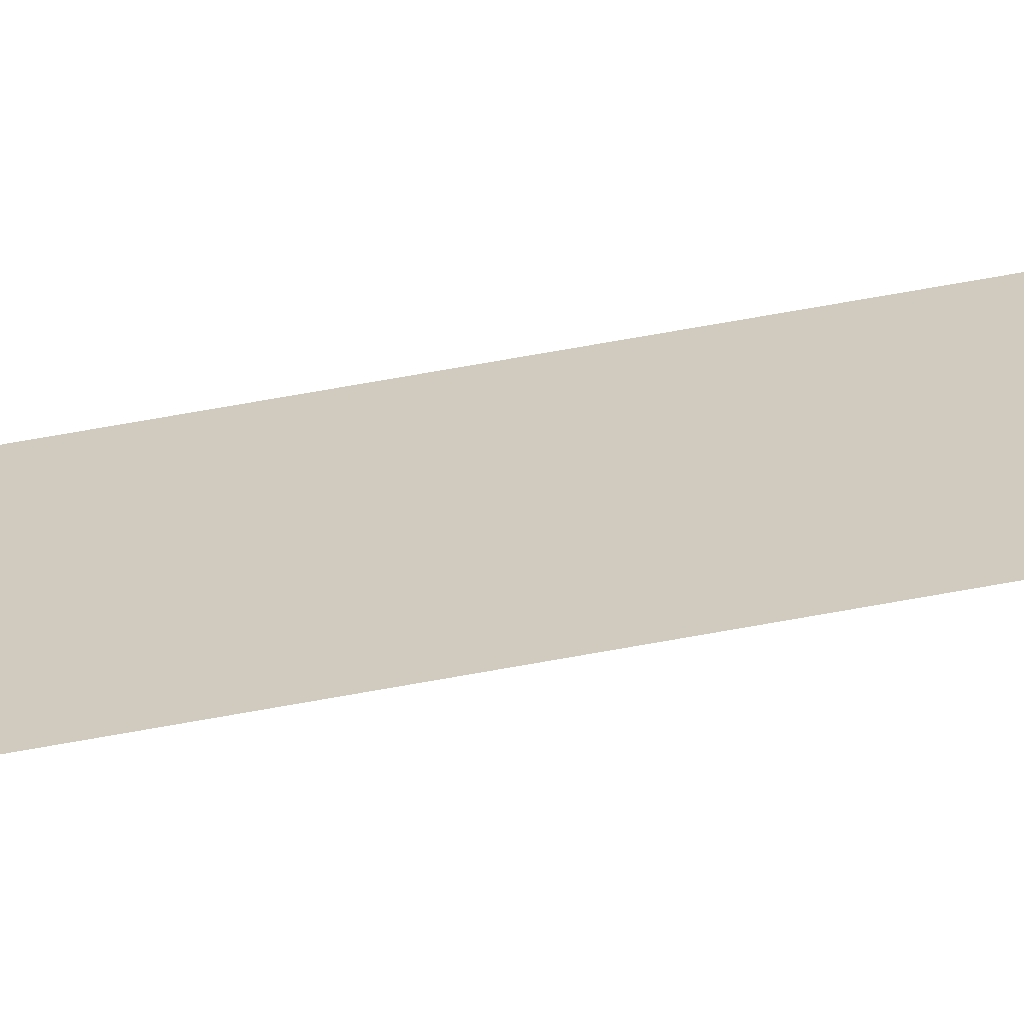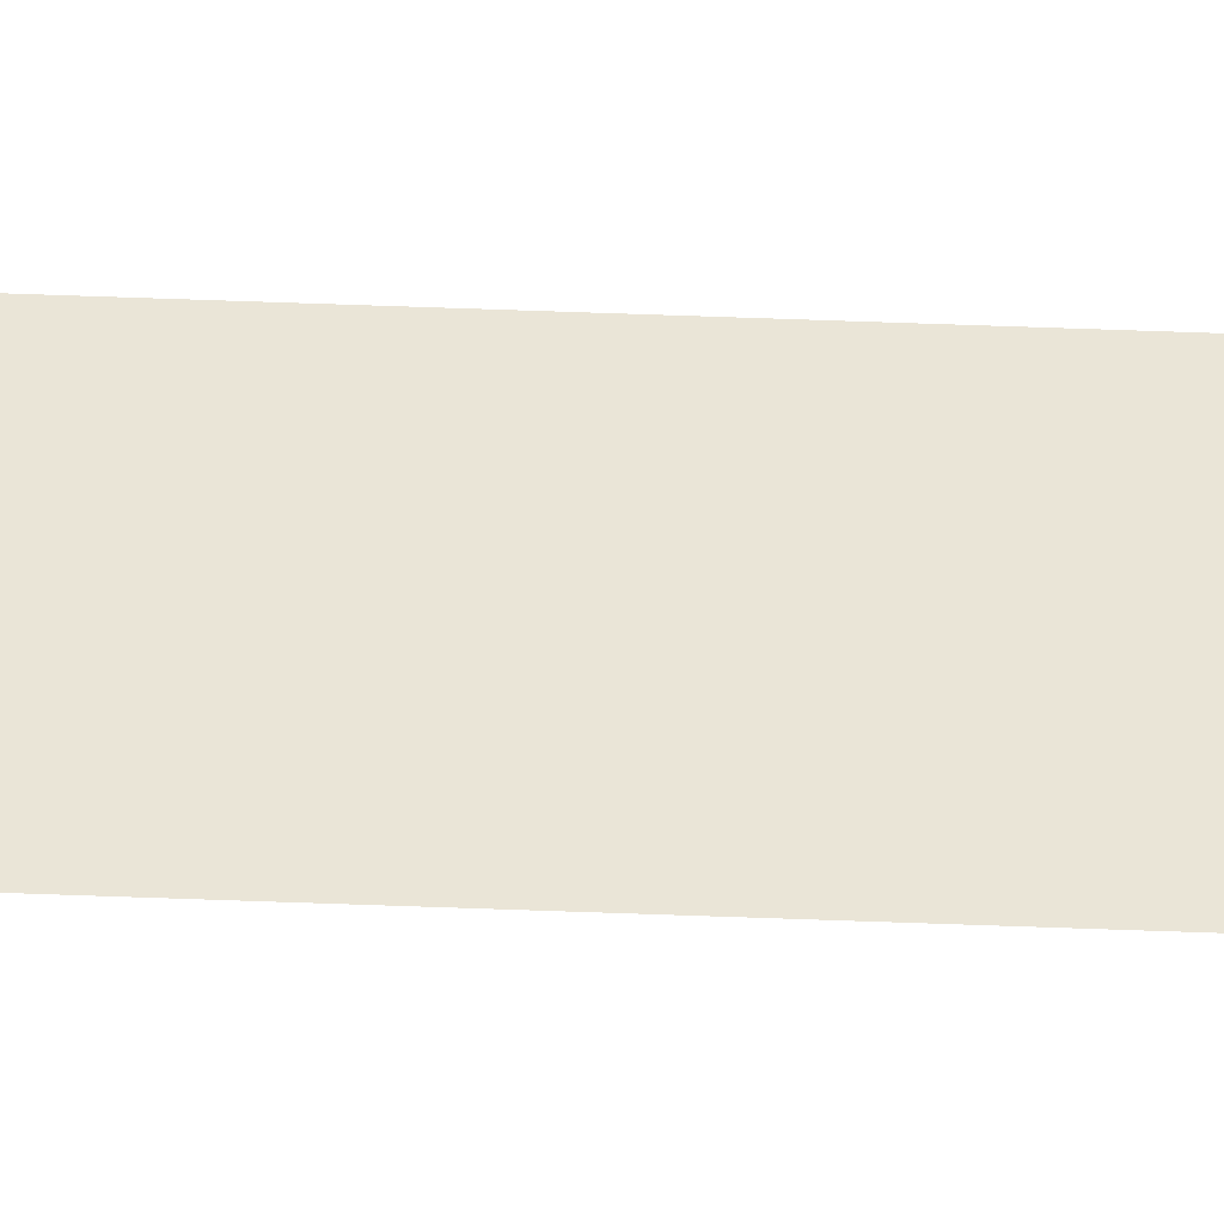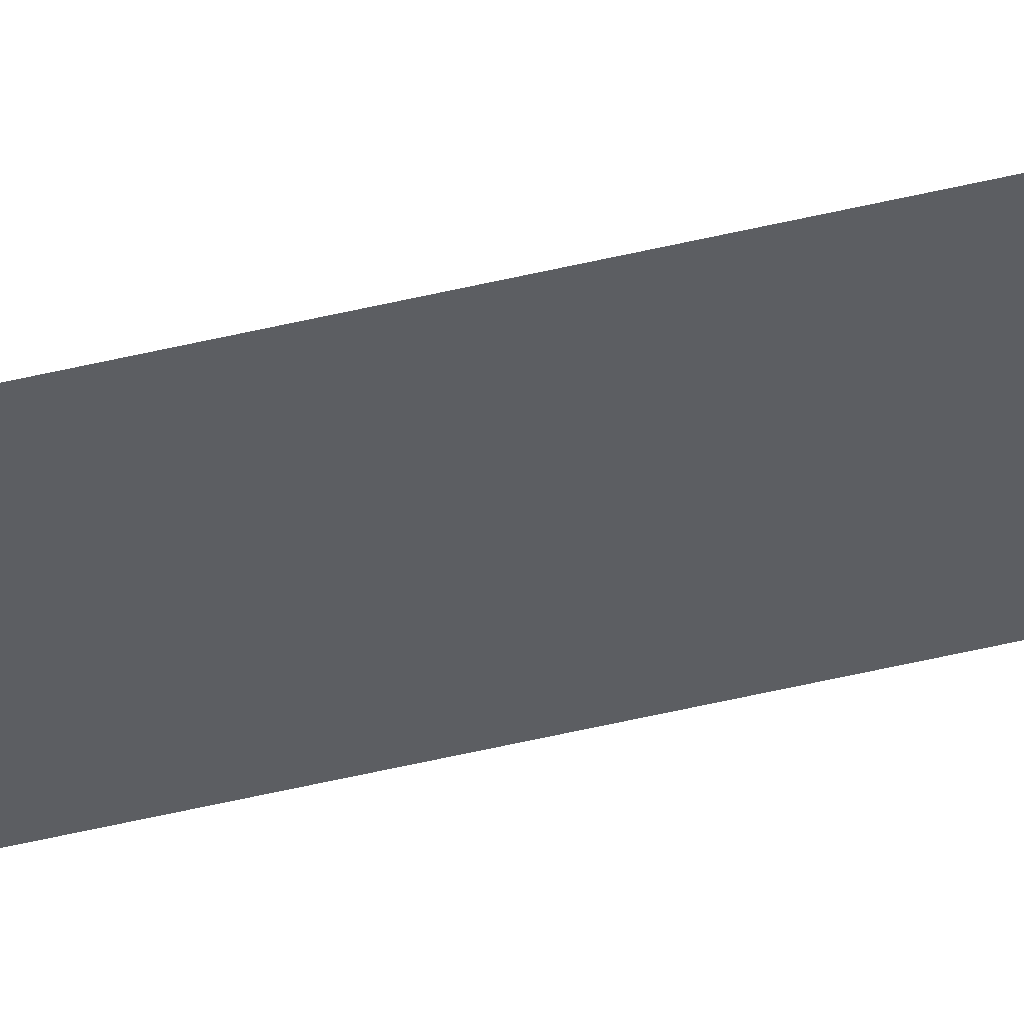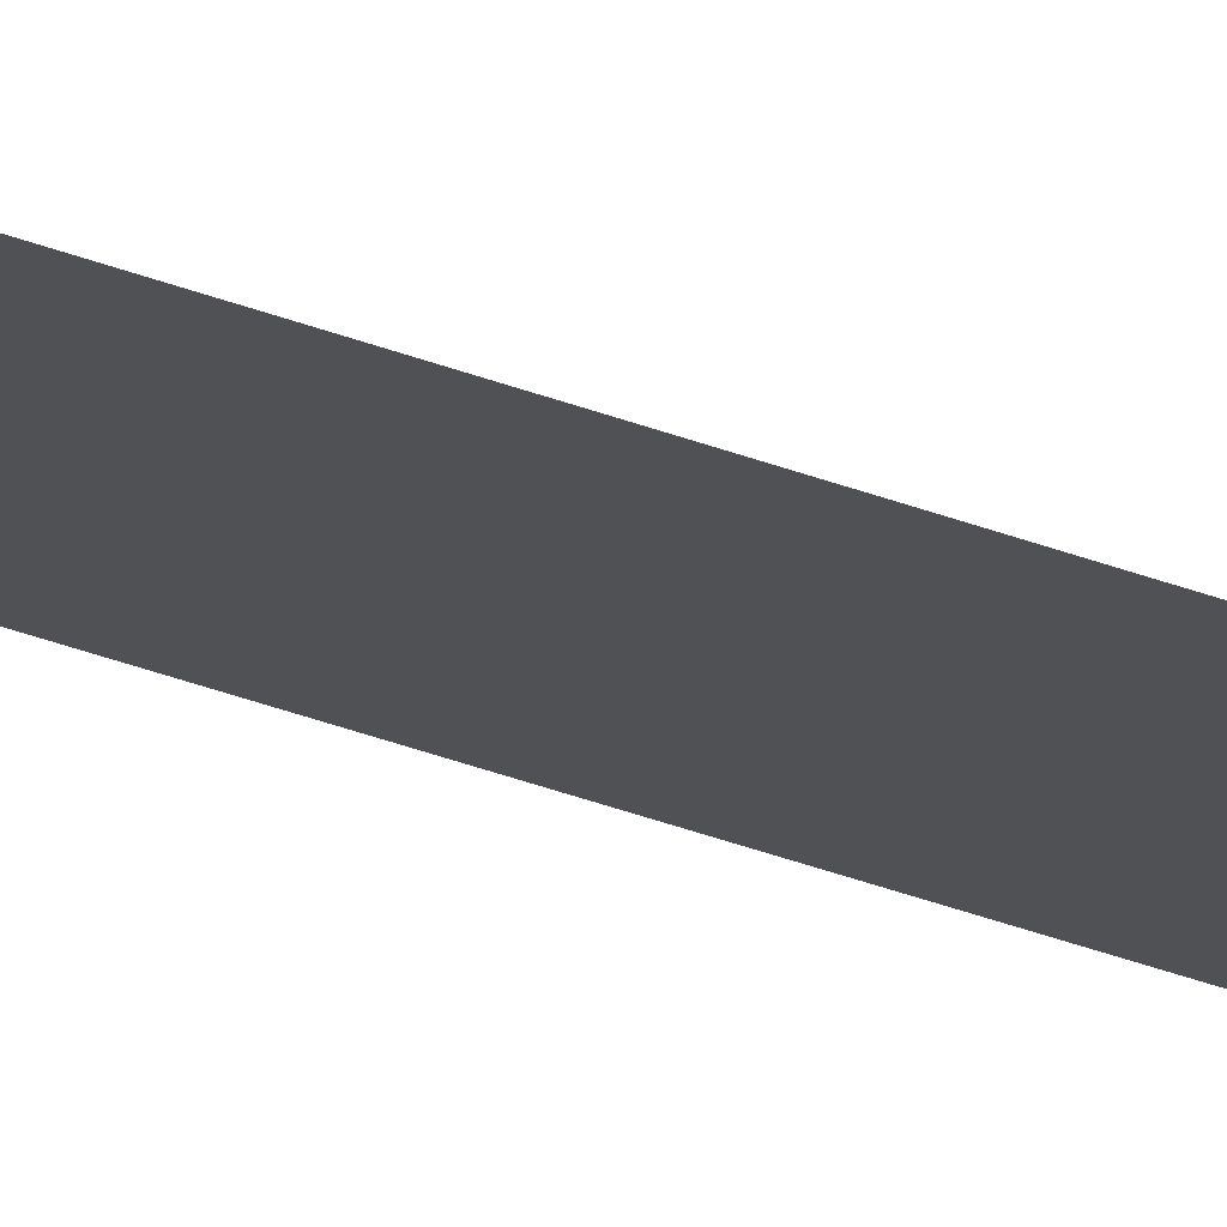
<metadata>
{"format":"obj","ext":"obj","renderer":"f3d","projection":"perspective","resolution":1024,"background":"white","views":[{"elev":23.3,"azim":66.8,"up":"+Y"},{"elev":44.3,"azim":-87.3,"up":"+Y"},{"elev":-38.1,"azim":-71.7,"up":"+Y"},{"elev":-20.1,"azim":49.1,"up":"+Y"}]}
</metadata>
<code>
o Line
g Line
v -1 0 -50
v -1 0 50
v 1 0 50
v 1 0 -50
g Line
f 4 3 2 1
f 2 3 4 1
f 1 4 4 1
f 4 3 3 4
f 2 1 1 2
f 3 2 2 3

</code>
